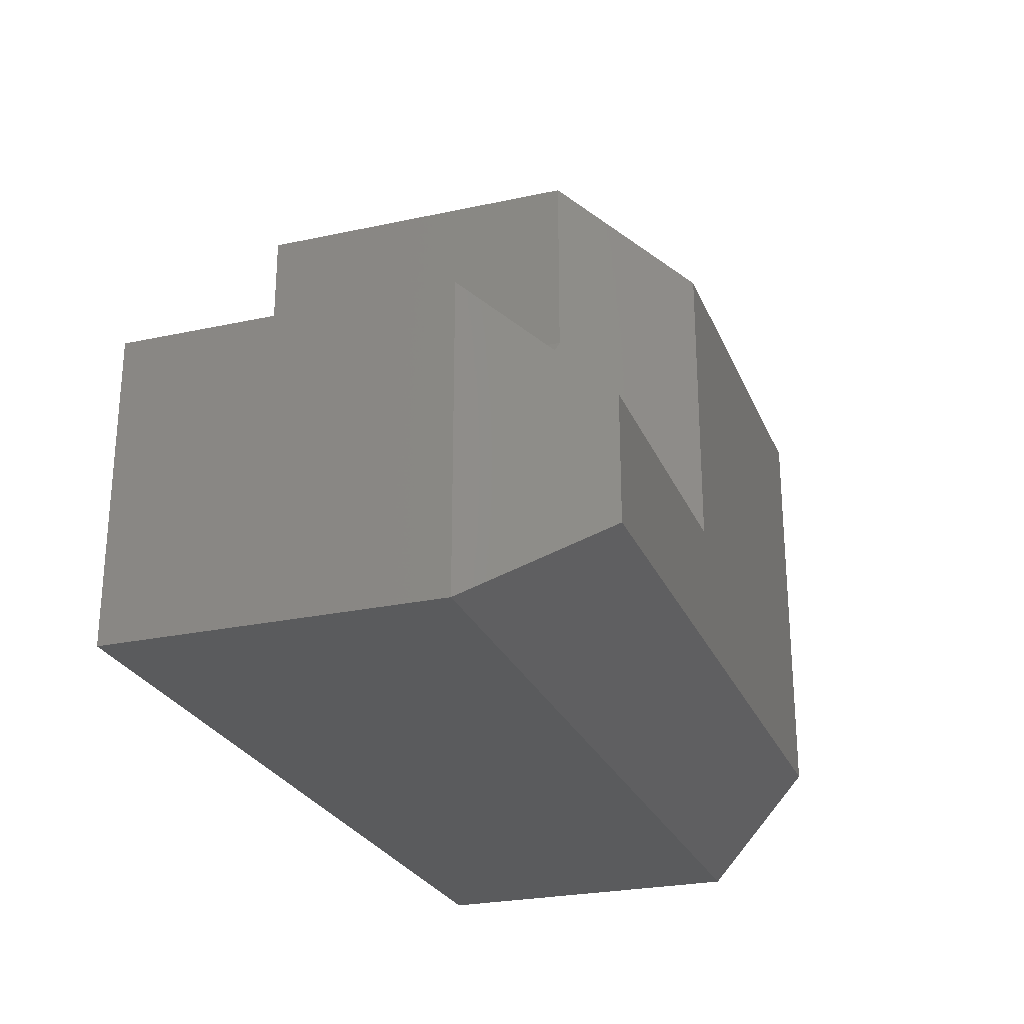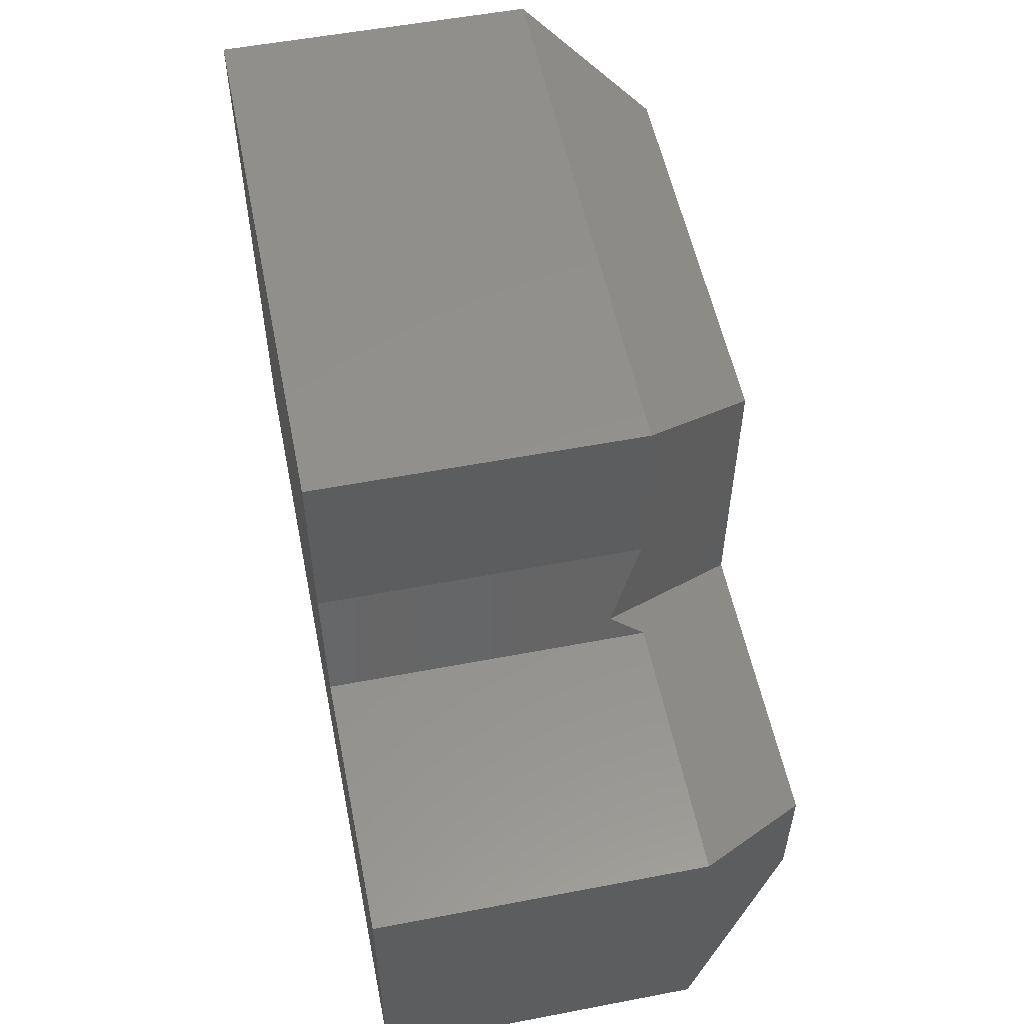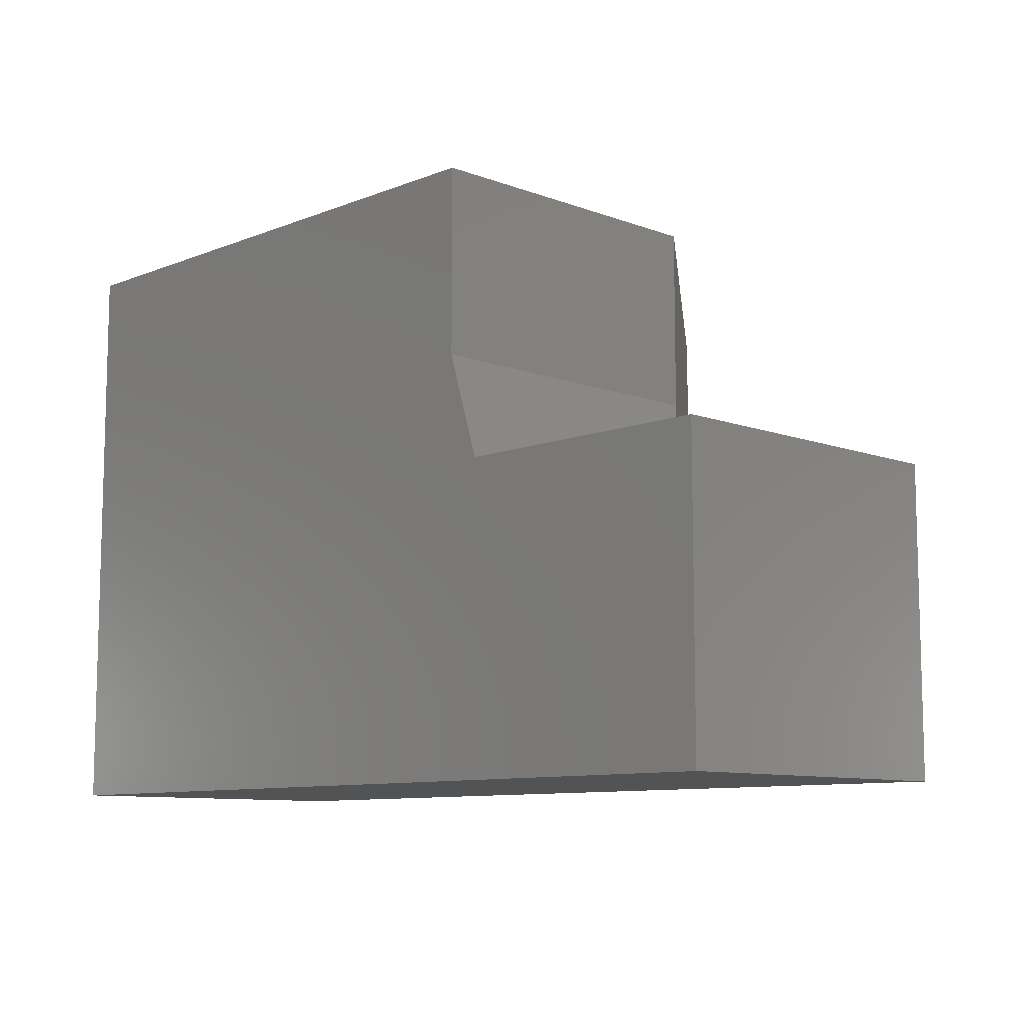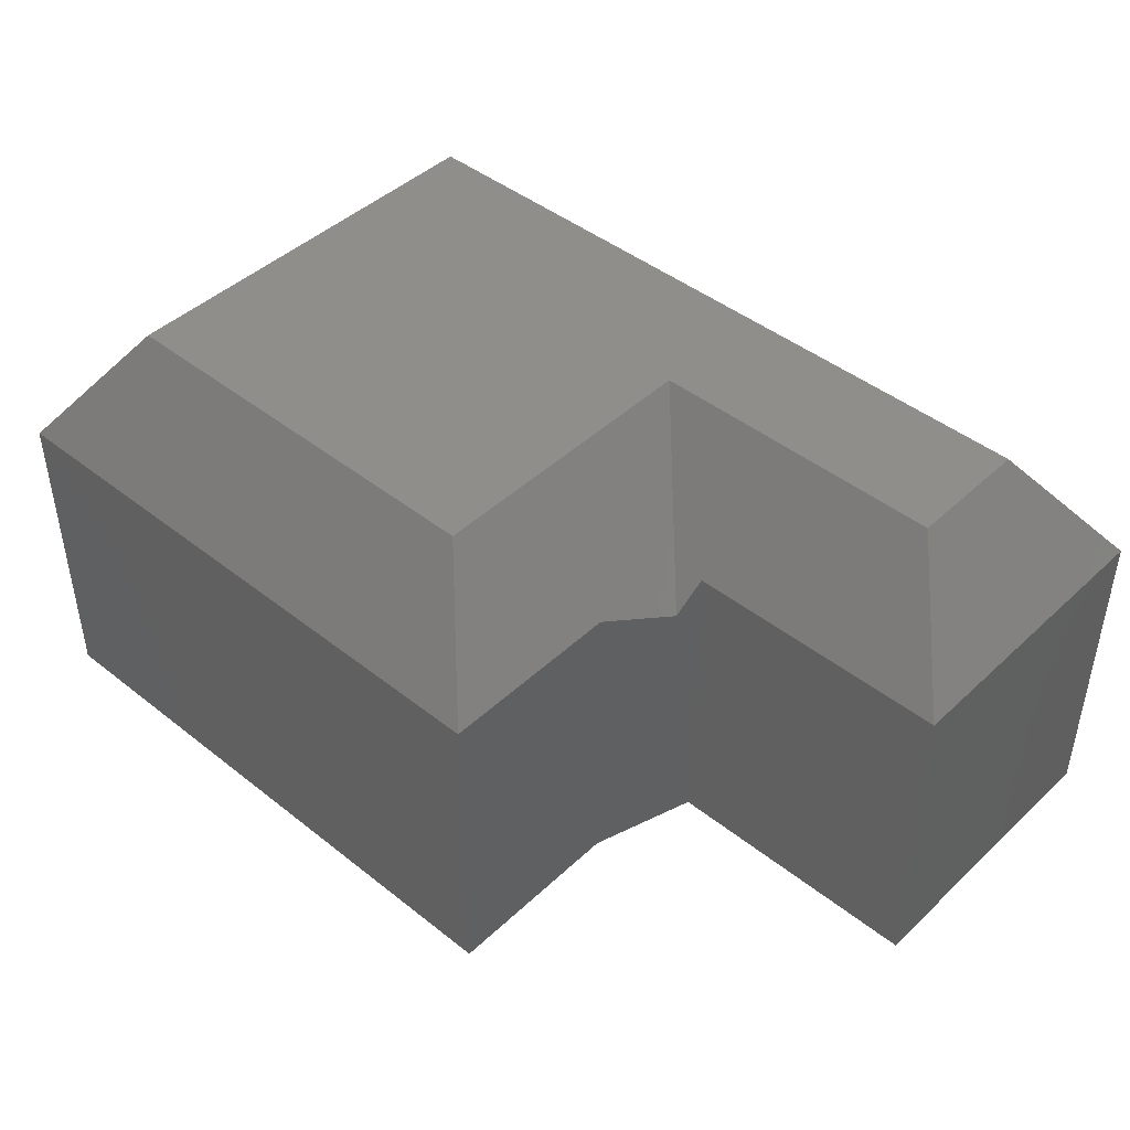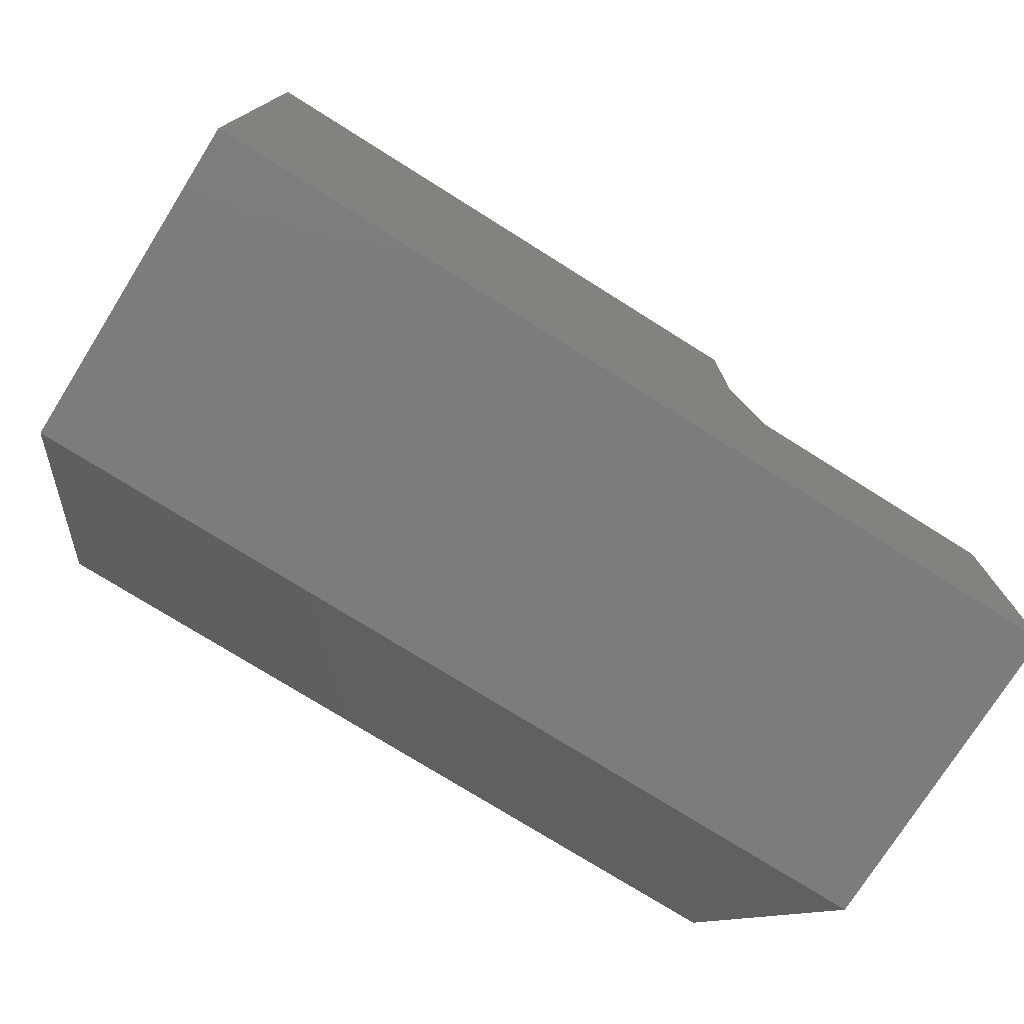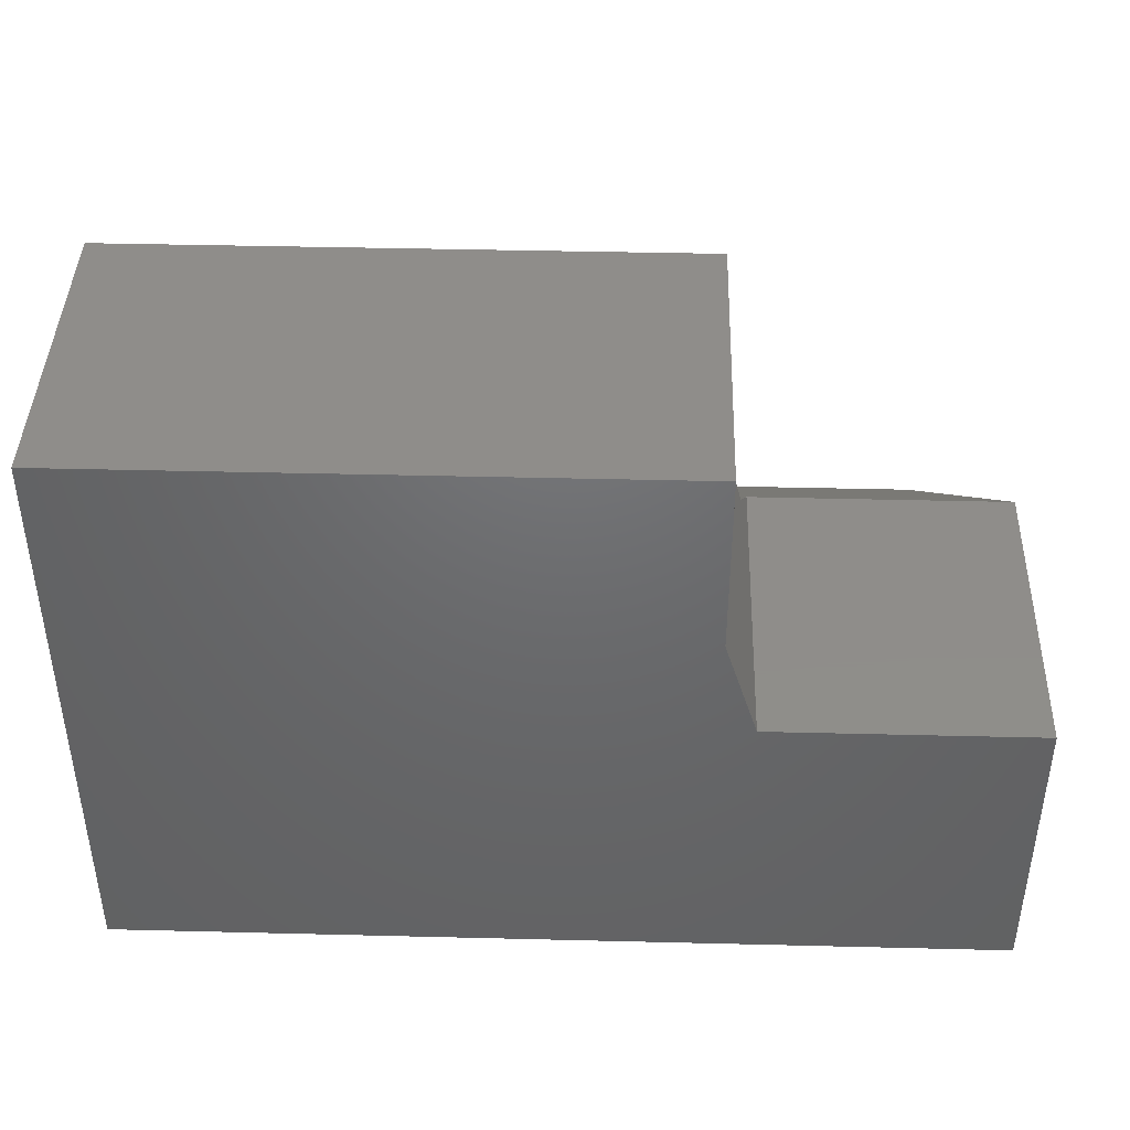
<metadata>
{"format":"stl","ext":"stl","renderer":"f3d","projection":"perspective","resolution":1024,"background":"white","views":[{"elev":-25.7,"azim":109.1,"up":"+Z"},{"elev":54.8,"azim":78.6,"up":"+Z"},{"elev":-9.5,"azim":45.7,"up":"+Z"},{"elev":44.4,"azim":42.7,"up":"+Y"},{"elev":-75.6,"azim":-32.1,"up":"+Z"},{"elev":42.0,"azim":1.7,"up":"+Z"}]}
</metadata>
<code>
# stl→obj: 21 verts, 38 faces
v 0.1987 1.586e-16 0.08931
v 0.1987 1.128e-16 -0.3237
v -0.3906 9.318e-17 0.08931
v -0.3906 2.776e-17 -0.5
v 0.625 1.601e-16 -0.3237
v 0.625 1.405e-16 -0.5
v 0.3237 -0.1719 -0.05025
v 0.3237 -0.1719 0.2143
v 0.3237 -0.6328 -0.05025
v 0.3237 -0.6328 0.2143
v 0.75 -0.1719 -0.1987
v 0.3706 -0.1719 -0.1987
v 0.75 -0.6328 -0.1987
v 0.3706 -0.6328 -0.1987
v 0.3593 -0.2209 -0.1631
v -0.5156 -0.6328 -0.625
v 0.75 -0.6328 -0.625
v -0.5156 -0.6328 0.2143
v -0.5156 -0.1719 0.2143
v -0.5156 -0.1719 -0.625
v 0.75 -0.1719 -0.625
f 1 2 3
f 3 2 4
f 2 5 4
f 4 5 6
f 7 8 9
f 9 8 10
f 11 12 13
f 13 12 14
f 11 5 12
f 12 5 2
f 12 2 15
f 1 8 2
f 2 8 7
f 2 7 15
f 16 17 13
f 16 13 14
f 16 14 9
f 16 9 10
f 16 10 18
f 7 9 15
f 15 9 14
f 15 14 12
f 18 19 16
f 16 19 20
f 10 8 18
f 18 8 19
f 21 11 17
f 17 11 13
f 16 20 17
f 17 20 21
f 8 1 19
f 19 1 3
f 21 6 11
f 11 6 5
f 20 4 21
f 21 4 6
f 19 3 20
f 20 3 4

</code>
